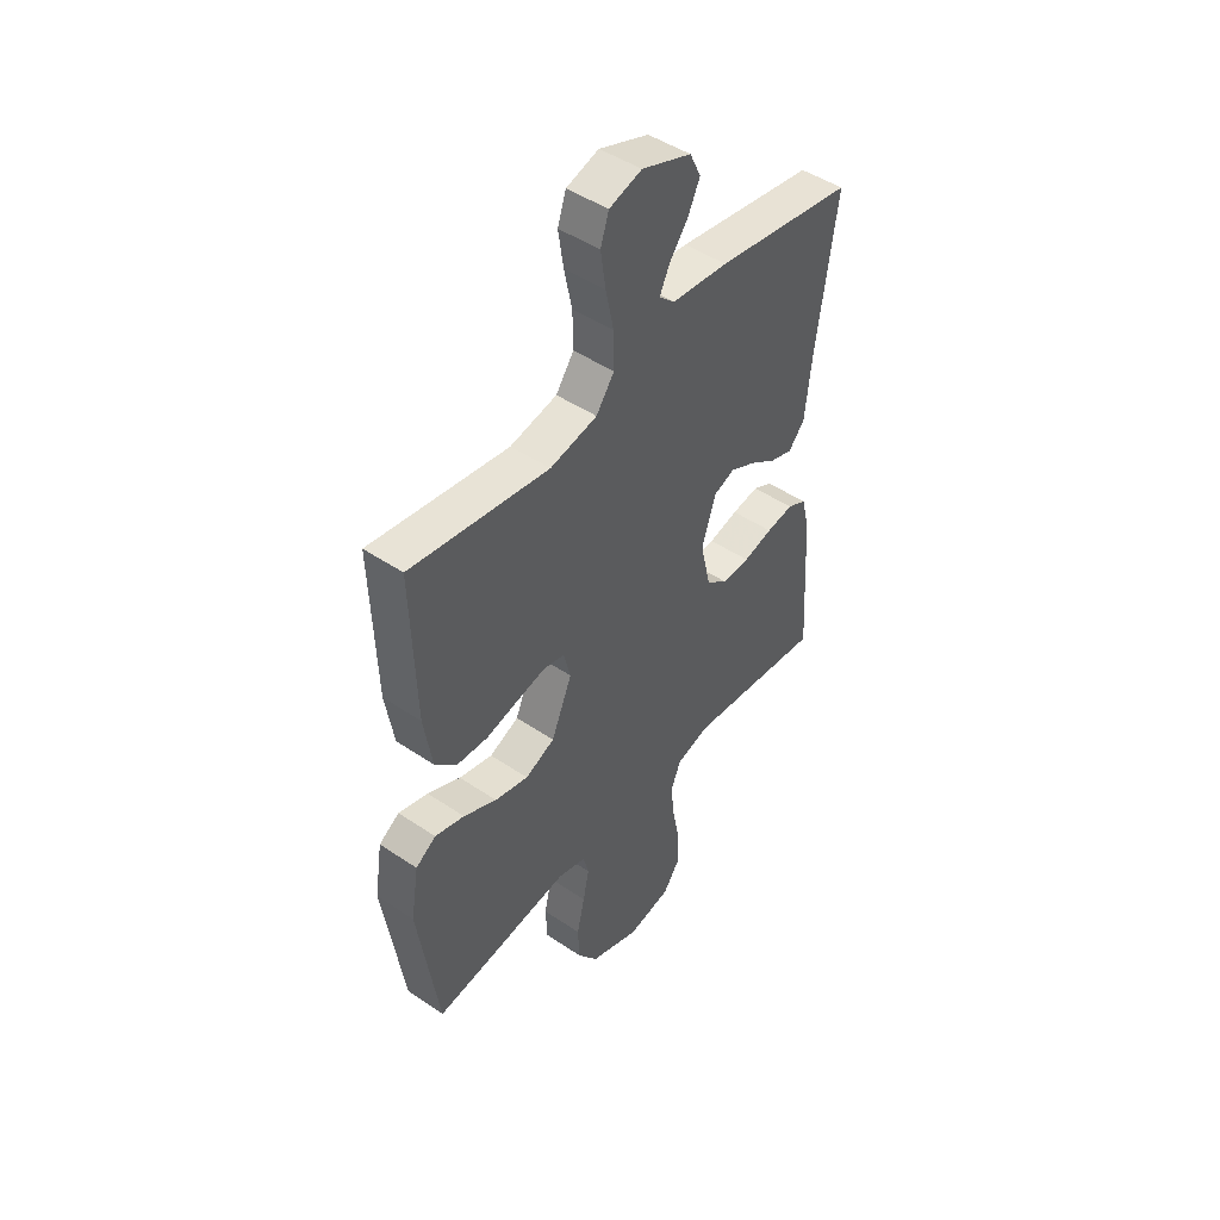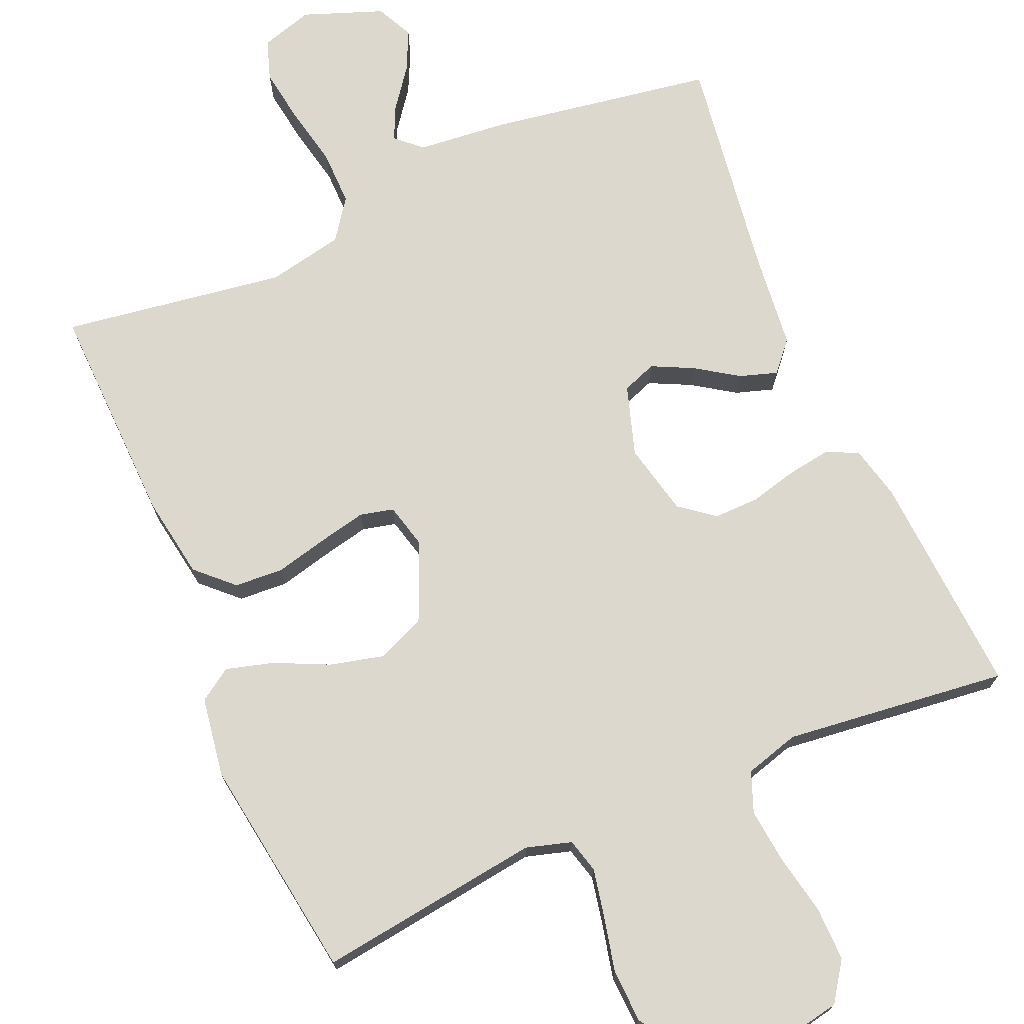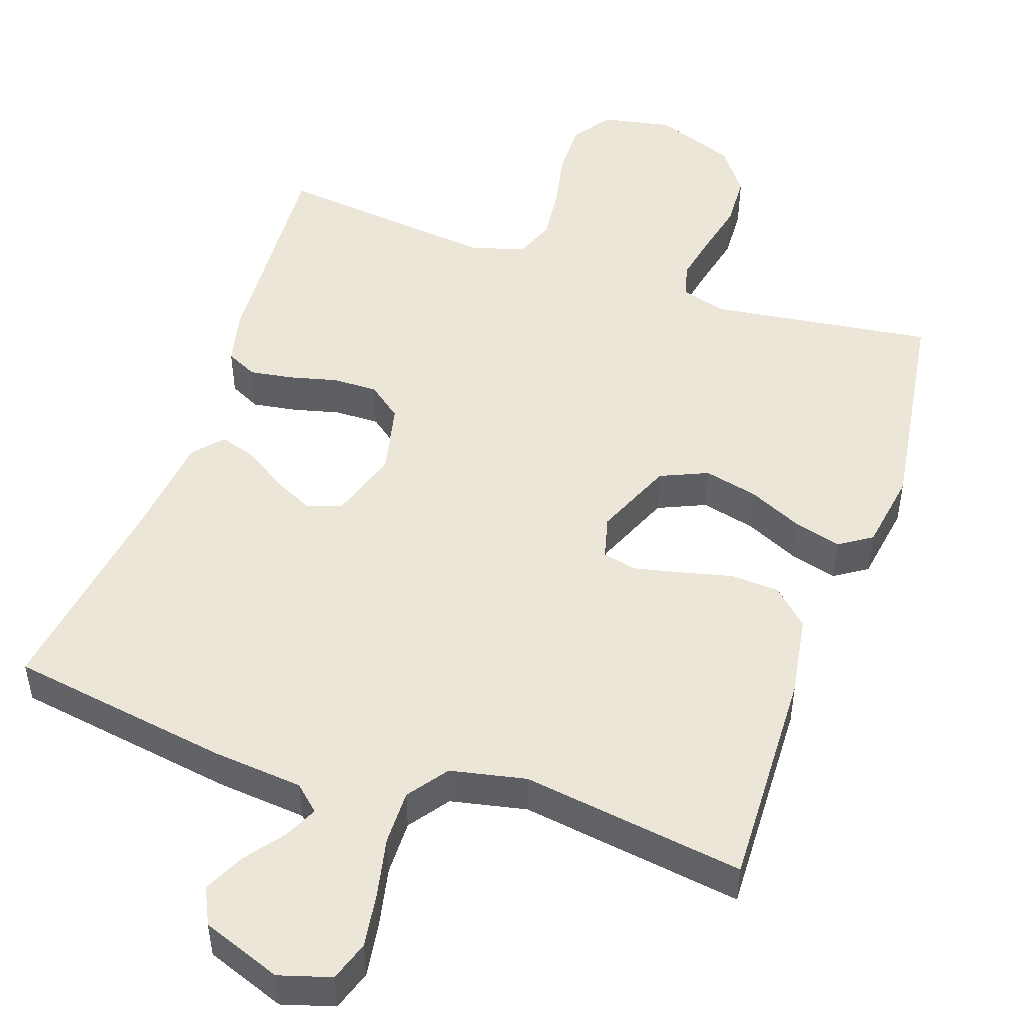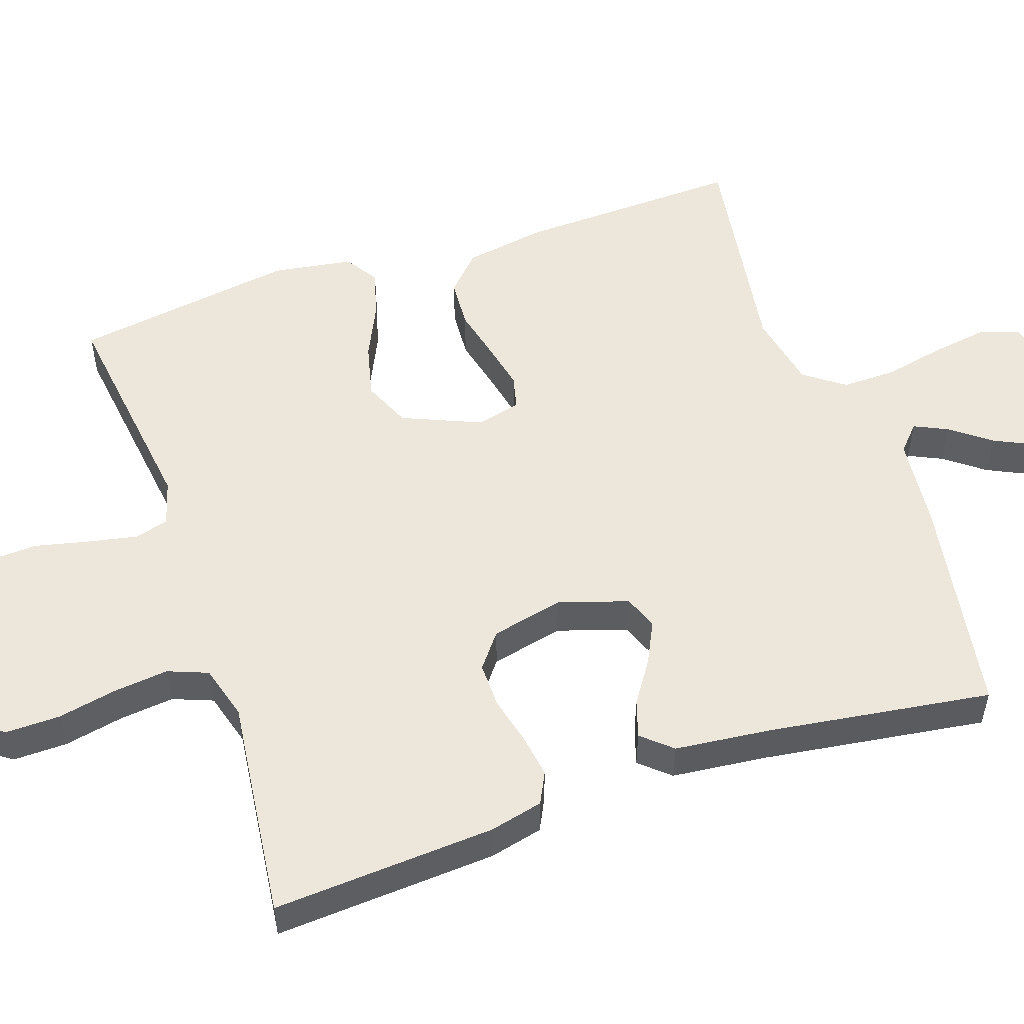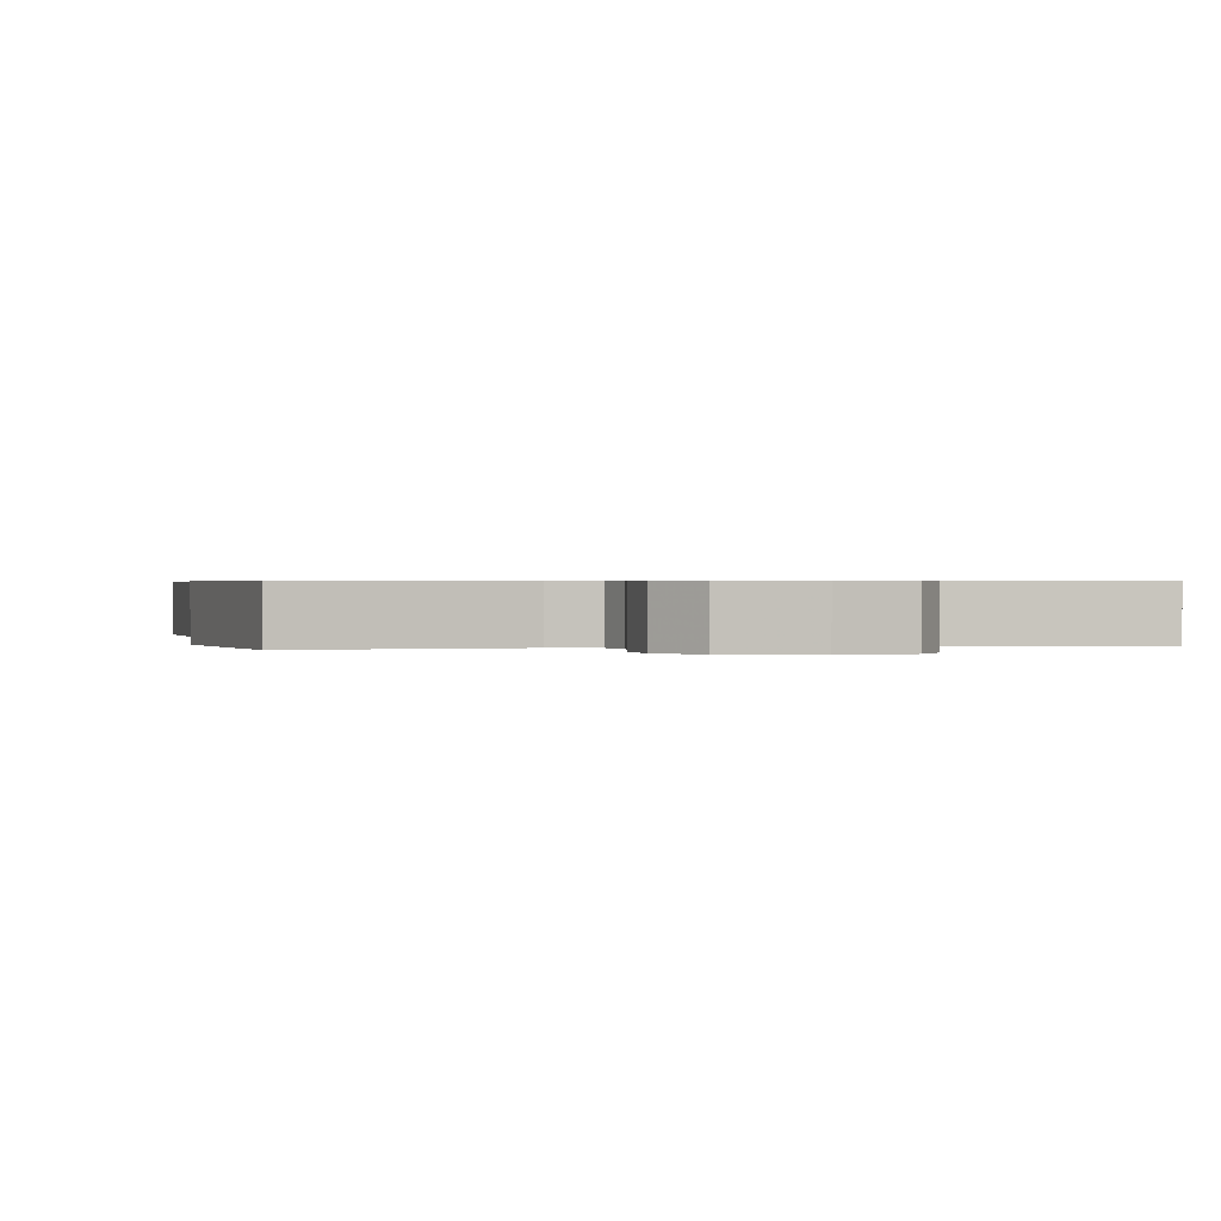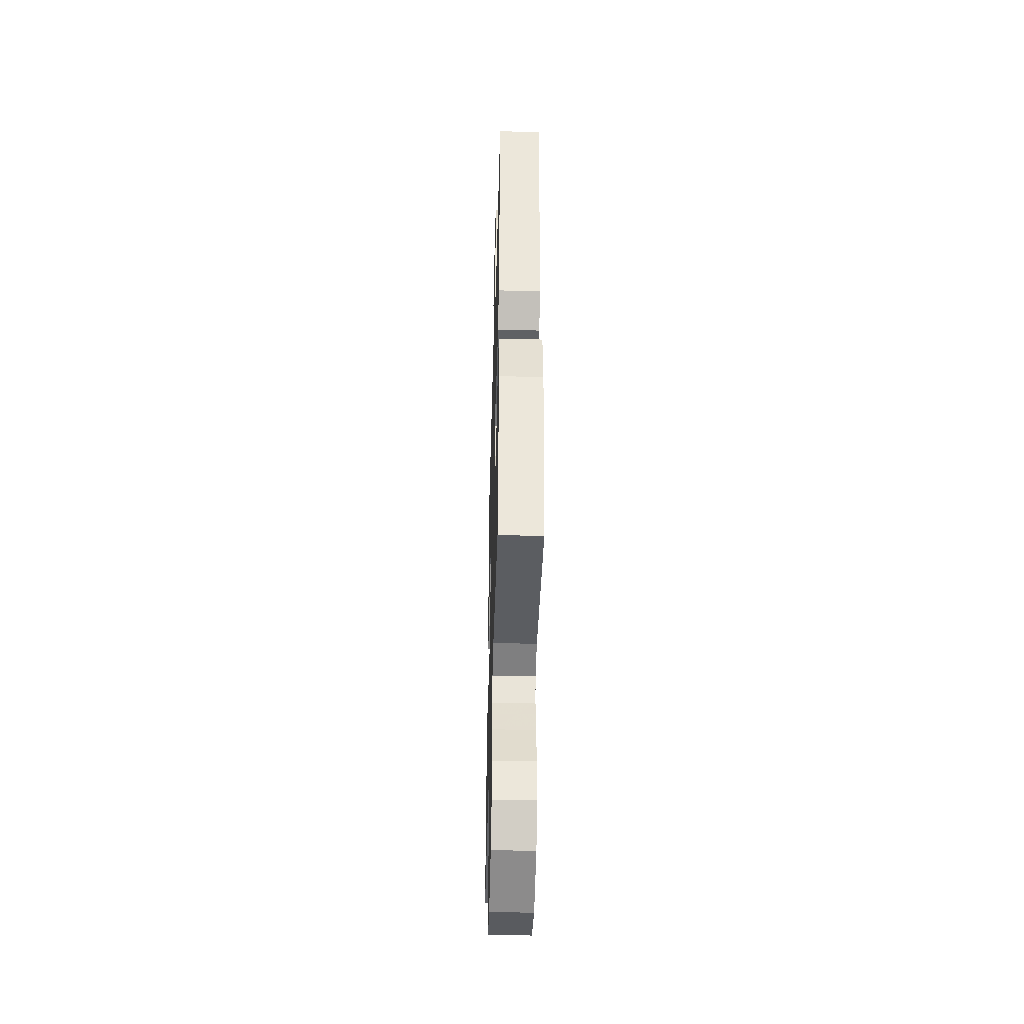
<metadata>
{"format":"obj","ext":"obj","renderer":"f3d","projection":"perspective","resolution":1024,"background":"white","views":[{"elev":47.1,"azim":127.4,"up":"+Z"},{"elev":72.5,"azim":156.6,"up":"+Y"},{"elev":49.2,"azim":18.9,"up":"+Y"},{"elev":53.5,"azim":-108.8,"up":"+Y"},{"elev":0.5,"azim":167.0,"up":"+Y"},{"elev":-43.3,"azim":88.4,"up":"+Z"}]}
</metadata>
<code>
v -0.5 0.07 -0.5
v -0.481 0.07 -0.2
v -0.464 0.07 -0.128
v -0.422 0.07 -0.107
v -0.363 0.07 -0.116
v -0.299 0.07 -0.132
v -0.238 0.07 -0.133
v -0.192 0.07 -0.097
v -0.17 0.07 0
v -0.2 0.07 0.094
v -0.246 0.07 0.111
v -0.301 0.07 0.084
v -0.358 0.07 0.046
v -0.408 0.07 0.03
v -0.443 0.07 0.07
v -0.457 0.07 0.2
v -0.5 0.07 0.5
v -0.2 0.07 0.549
v -0.078 0.07 0.561
v -0.044 0.07 0.592
v -0.065 0.07 0.637
v -0.105 0.07 0.69
v -0.131 0.07 0.744
v -0.107 0.07 0.794
v 0 0.07 0.834
v 0.07 0.07 0.813
v 0.088 0.07 0.759
v 0.077 0.07 0.685
v 0.06 0.07 0.604
v 0.059 0.07 0.53
v 0.098 0.07 0.476
v 0.2 0.07 0.455
v 0.5 0.07 0.5
v 0.491 0.07 0.2
v 0.473 0.07 0.089
v 0.425 0.07 0.043
v 0.359 0.07 0.039
v 0.289 0.07 0.056
v 0.225 0.07 0.07
v 0.18 0.07 0.059
v 0.165 0.07 0
v 0.21 0.07 -0.106
v 0.274 0.07 -0.134
v 0.347 0.07 -0.116
v 0.419 0.07 -0.082
v 0.483 0.07 -0.064
v 0.527 0.07 -0.093
v 0.544 0.07 -0.2
v 0.5 0.07 -0.5
v 0.2 0.07 -0.46
v 0.139 0.07 -0.478
v 0.127 0.07 -0.524
v 0.14 0.07 -0.588
v 0.157 0.07 -0.662
v 0.154 0.07 -0.734
v 0.109 0.07 -0.796
v 0 0.07 -0.837
v -0.095 0.07 -0.819
v -0.131 0.07 -0.767
v -0.13 0.07 -0.694
v -0.114 0.07 -0.614
v -0.106 0.07 -0.54
v -0.127 0.07 -0.486
v -0.2 0.07 -0.465
v -0.5 0 -0.5
v -0.481 0 -0.2
v -0.464 0 -0.128
v -0.422 0 -0.107
v -0.363 0 -0.116
v -0.299 0 -0.132
v -0.238 0 -0.133
v -0.192 0 -0.097
v -0.17 0 0
v -0.2 0 0.094
v -0.246 0 0.111
v -0.301 0 0.084
v -0.358 0 0.046
v -0.408 0 0.03
v -0.443 0 0.07
v -0.457 0 0.2
v -0.5 0 0.5
v -0.2 0 0.549
v -0.078 0 0.561
v -0.044 0 0.592
v -0.065 0 0.637
v -0.105 0 0.69
v -0.131 0 0.744
v -0.107 0 0.794
v 0 0 0.834
v 0.07 0 0.813
v 0.088 0 0.759
v 0.077 0 0.685
v 0.06 0 0.604
v 0.059 0 0.53
v 0.098 0 0.476
v 0.2 0 0.455
v 0.5 0 0.5
v 0.491 0 0.2
v 0.473 0 0.089
v 0.425 0 0.043
v 0.359 0 0.039
v 0.289 0 0.056
v 0.225 0 0.07
v 0.18 0 0.059
v 0.165 0 0
v 0.21 0 -0.106
v 0.274 0 -0.134
v 0.347 0 -0.116
v 0.419 0 -0.082
v 0.483 0 -0.064
v 0.527 0 -0.093
v 0.544 0 -0.2
v 0.5 0 -0.5
v 0.2 0 -0.46
v 0.139 0 -0.478
v 0.127 0 -0.524
v 0.14 0 -0.588
v 0.157 0 -0.662
v 0.154 0 -0.734
v 0.109 0 -0.796
v 0 0 -0.837
v -0.095 0 -0.819
v -0.131 0 -0.767
v -0.13 0 -0.694
v -0.114 0 -0.614
v -0.106 0 -0.54
v -0.127 0 -0.486
v -0.2 0 -0.465
f 58 59 60 61
f 58 61 62
f 57 58 62
f 56 57 62
f 53 54 55 56
f 52 53 56 62
f 51 52 62 63
f 47 48 49 50
f 44 45 46 47
f 43 44 47 50
f 42 43 50 51
f 35 36 37 38
f 35 38 39
f 32 33 34 35
f 31 32 35 39
f 30 31 39 40
f 26 27 28 29
f 24 25 26 29
f 24 29 30
f 21 22 23 24
f 20 21 24 30
f 19 20 30 40
f 16 17 18 19
f 12 13 14 15
f 11 12 15 16
f 10 11 16 19
f 3 4 5 6
f 1 2 3 6
f 64 1 6 7
f 63 64 7 8
f 41 42 51 63
f 41 63 8 9
f 19 40 41
f 9 10 19 41
f 125 124 123 122
f 126 125 122
f 126 122 121
f 126 121 120
f 120 119 118 117
f 126 120 117 116
f 127 126 116 115
f 114 113 112 111
f 111 110 109 108
f 114 111 108 107
f 115 114 107 106
f 102 101 100 99
f 103 102 99
f 99 98 97 96
f 103 99 96 95
f 104 103 95 94
f 93 92 91 90
f 93 90 89 88
f 94 93 88
f 88 87 86 85
f 94 88 85 84
f 104 94 84 83
f 83 82 81 80
f 79 78 77 76
f 80 79 76 75
f 83 80 75 74
f 70 69 68 67
f 70 67 66 65
f 71 70 65 128
f 72 71 128 127
f 127 115 106 105
f 73 72 127 105
f 105 104 83
f 105 83 74 73
f 1 65 66 2
f 2 66 67 3
f 3 67 68 4
f 4 68 69 5
f 5 69 70 6
f 6 70 71 7
f 7 71 72 8
f 8 72 73 9
f 9 73 74 10
f 10 74 75 11
f 11 75 76 12
f 12 76 77 13
f 13 77 78 14
f 14 78 79 15
f 15 79 80 16
f 16 80 81 17
f 17 81 82 18
f 18 82 83 19
f 19 83 84 20
f 20 84 85 21
f 21 85 86 22
f 22 86 87 23
f 23 87 88 24
f 24 88 89 25
f 25 89 90 26
f 26 90 91 27
f 27 91 92 28
f 28 92 93 29
f 29 93 94 30
f 30 94 95 31
f 31 95 96 32
f 32 96 97 33
f 33 97 98 34
f 34 98 99 35
f 35 99 100 36
f 36 100 101 37
f 37 101 102 38
f 38 102 103 39
f 39 103 104 40
f 40 104 105 41
f 41 105 106 42
f 42 106 107 43
f 43 107 108 44
f 44 108 109 45
f 45 109 110 46
f 46 110 111 47
f 47 111 112 48
f 48 112 113 49
f 49 113 114 50
f 50 114 115 51
f 51 115 116 52
f 52 116 117 53
f 53 117 118 54
f 54 118 119 55
f 55 119 120 56
f 56 120 121 57
f 57 121 122 58
f 58 122 123 59
f 59 123 124 60
f 60 124 125 61
f 61 125 126 62
f 62 126 127 63
f 63 127 128 64
f 64 128 65 1

</code>
